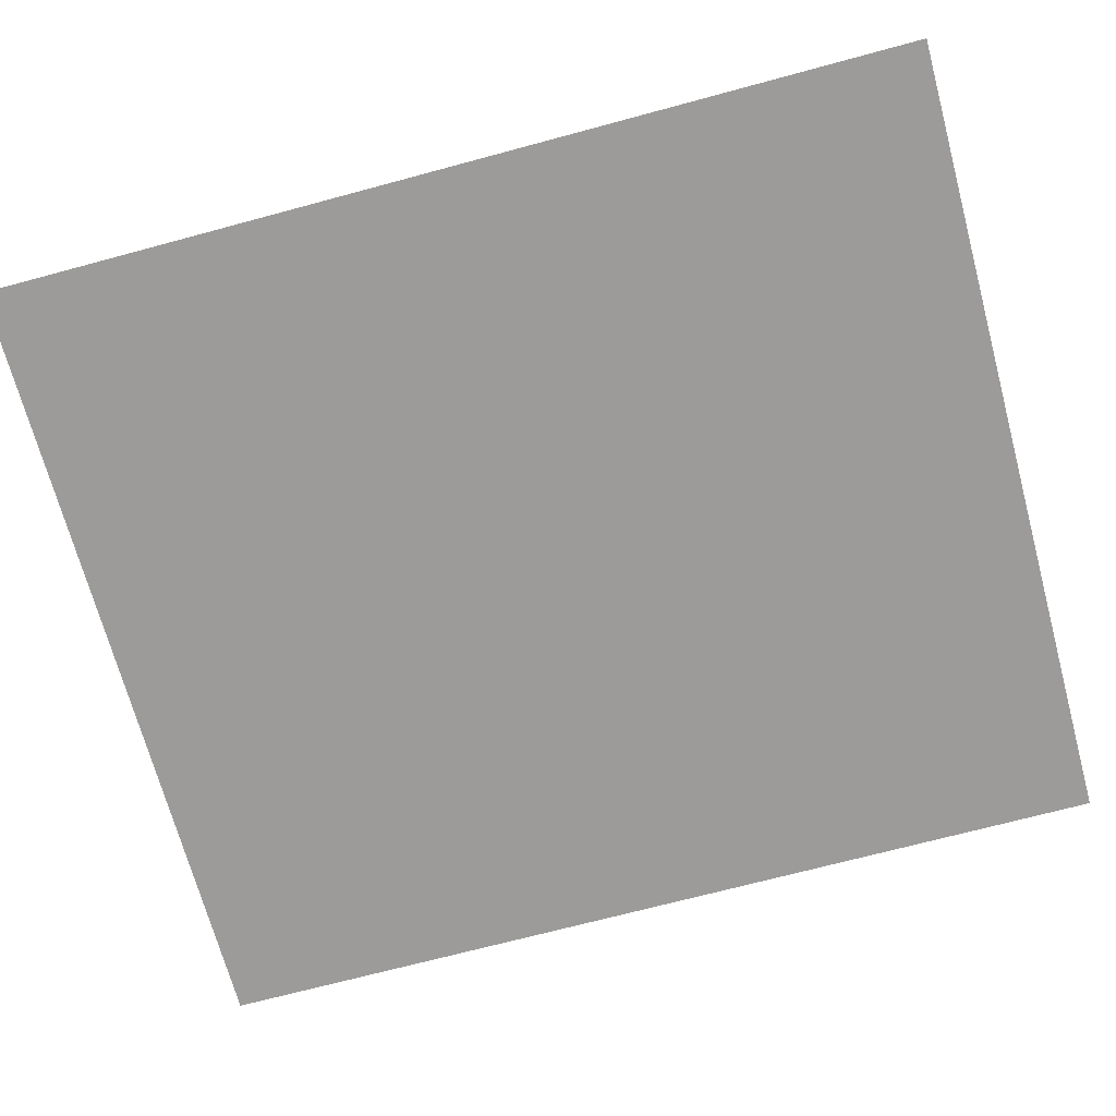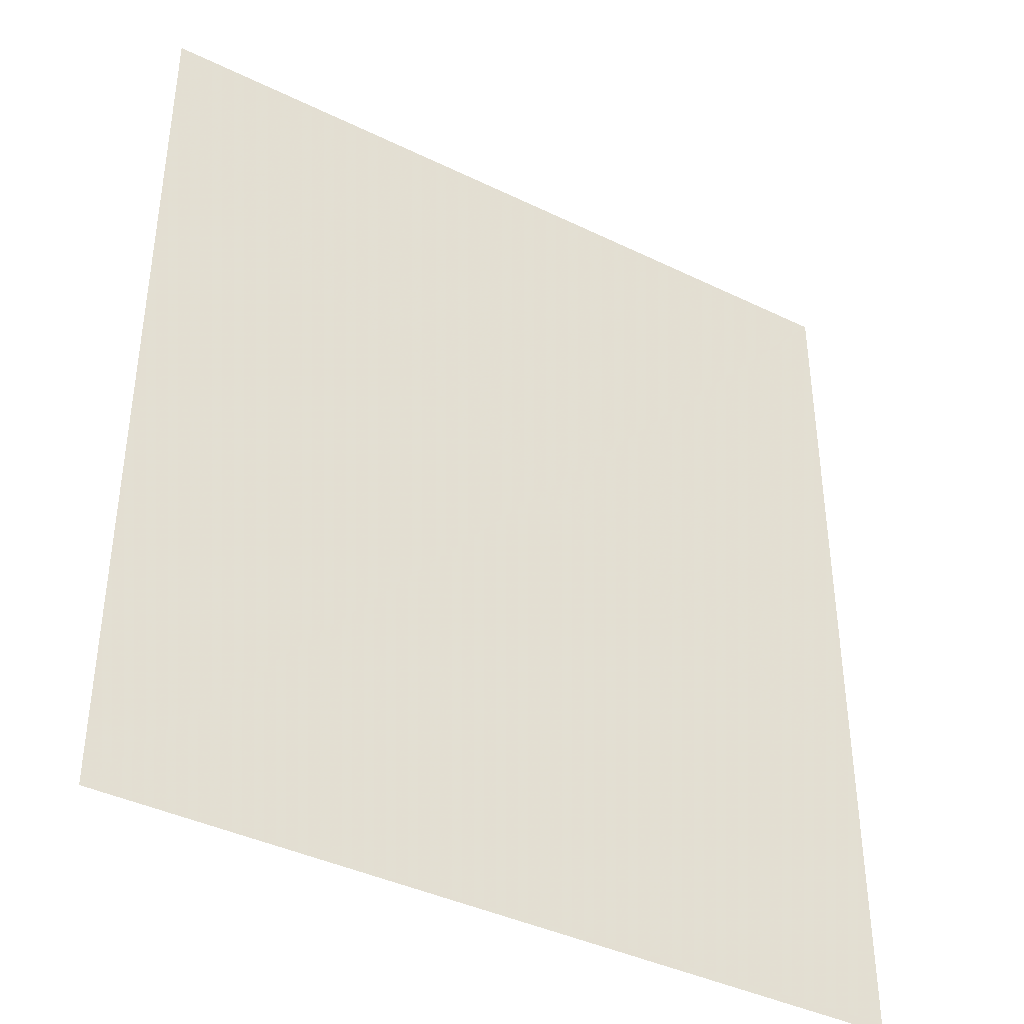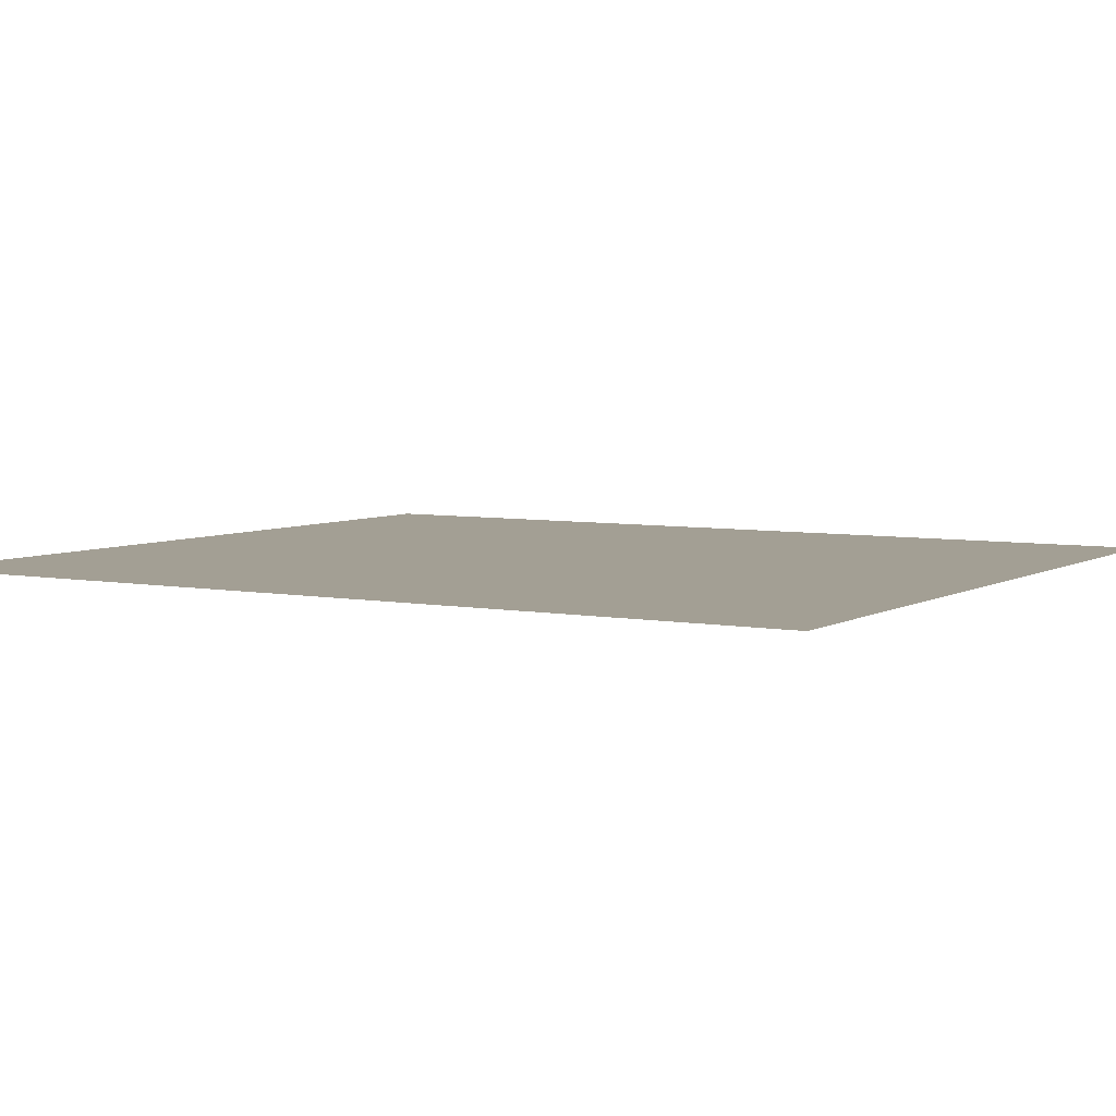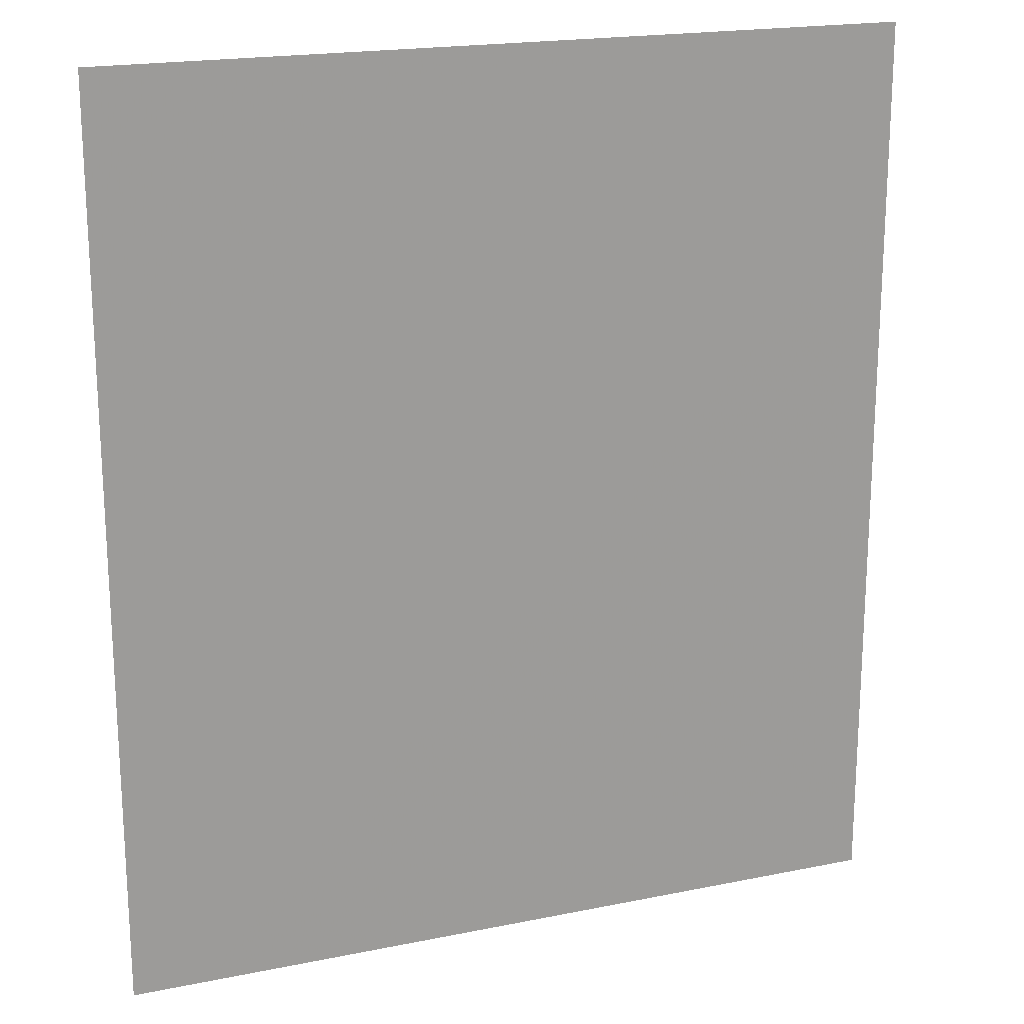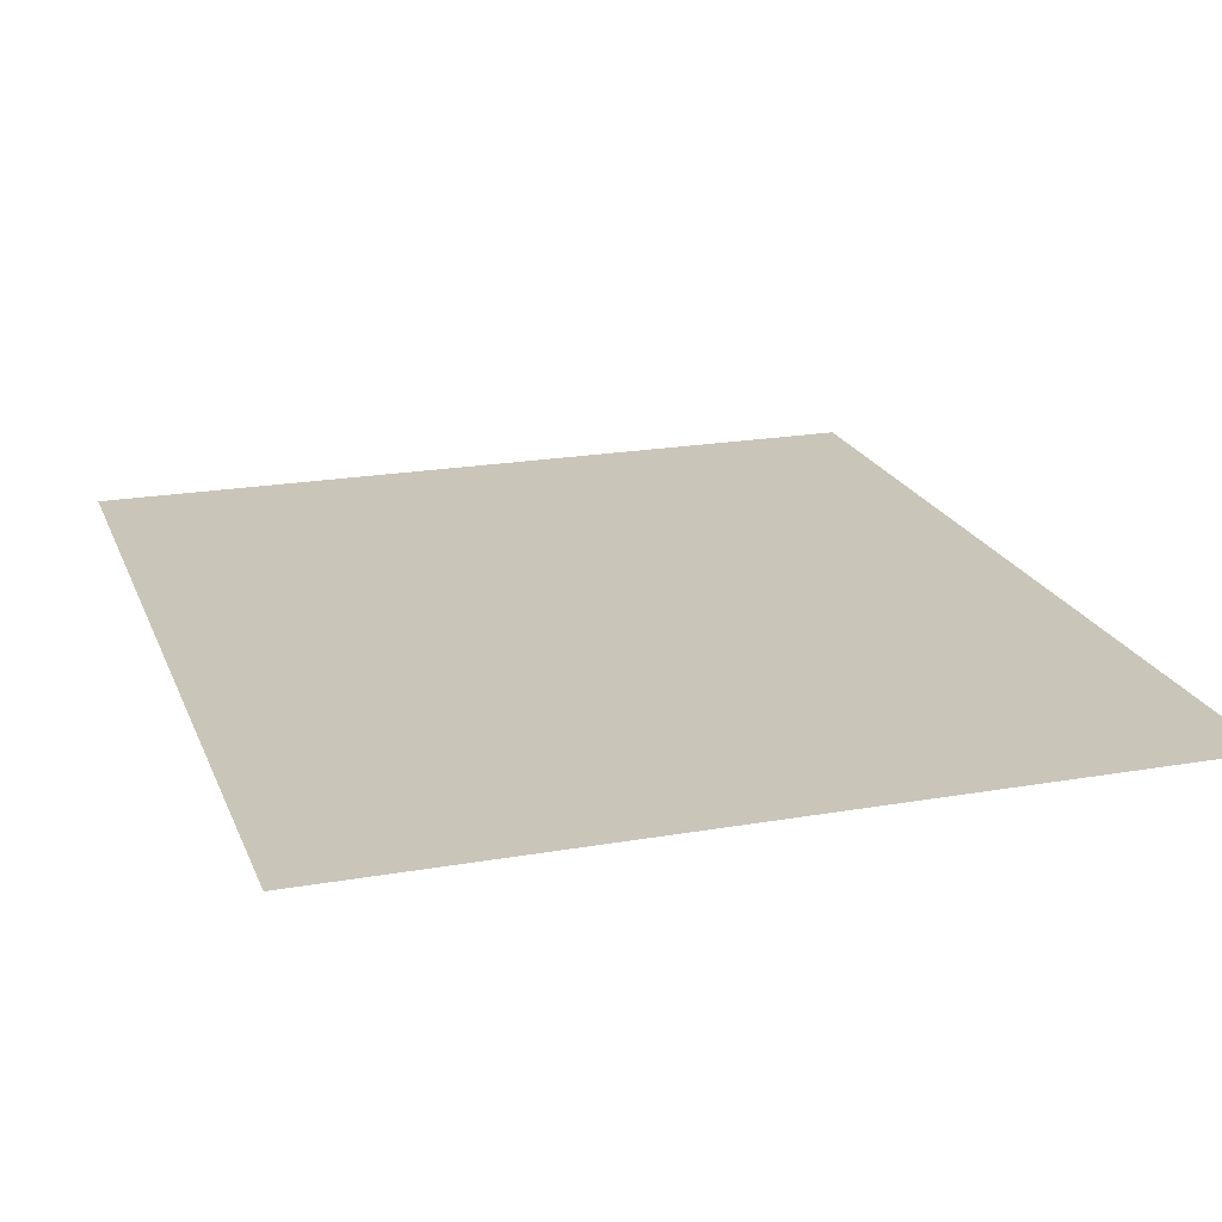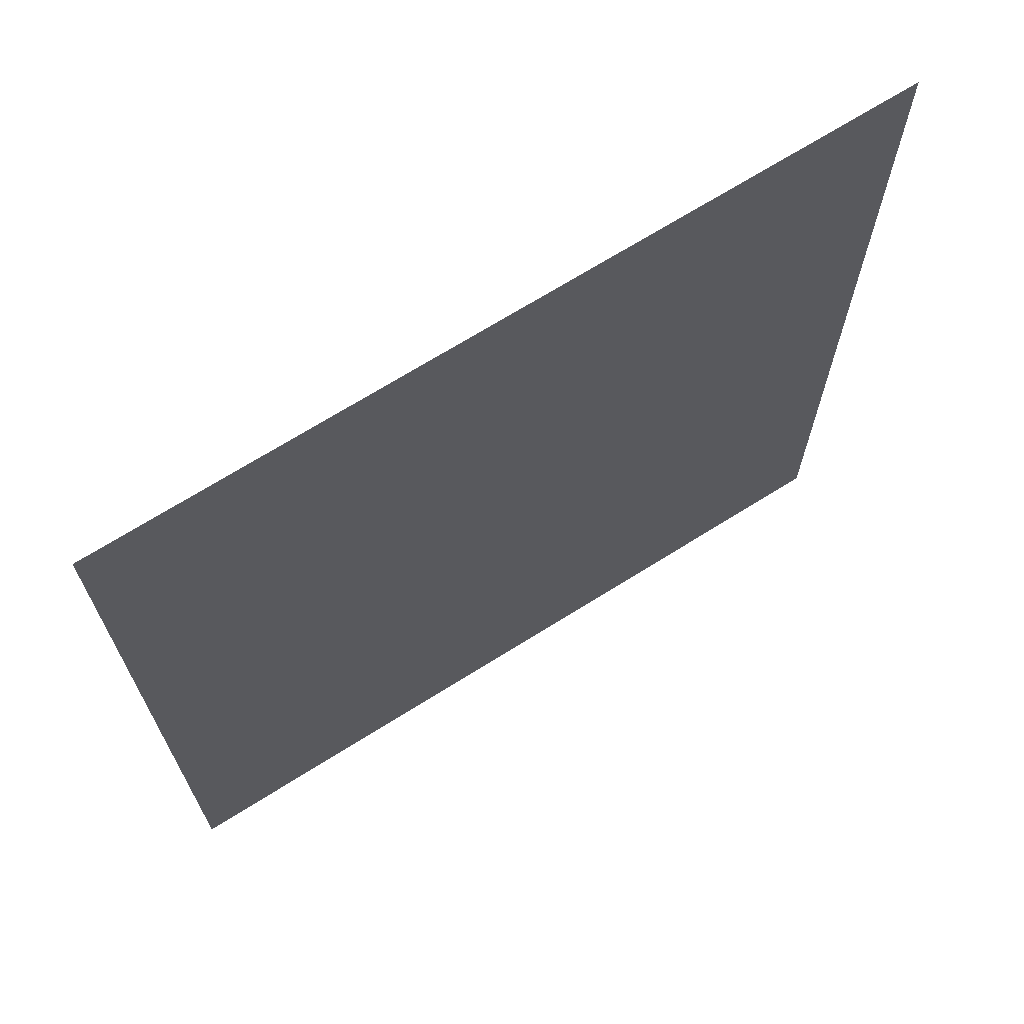
<metadata>
{"format":"obj","ext":"obj","renderer":"f3d","projection":"perspective","resolution":1024,"background":"white","views":[{"elev":-69.8,"azim":105.1,"up":"+Y"},{"elev":-40.1,"azim":149.0,"up":"+Z"},{"elev":5.4,"azim":-59.0,"up":"+Y"},{"elev":19.4,"azim":-20.9,"up":"+Z"},{"elev":20.7,"azim":-17.6,"up":"+Y"},{"elev":69.6,"azim":147.9,"up":"+Z"}]}
</metadata>
<code>
v  -9000 10 2.65e+04
v  -3500 10 2.65e+04
v  -9000 10 2.023e+04
v  -3500 10 2.023e+04
g stg050_coli_xx_wt_02
f 1 2 4
f 4 3 1
g

</code>
